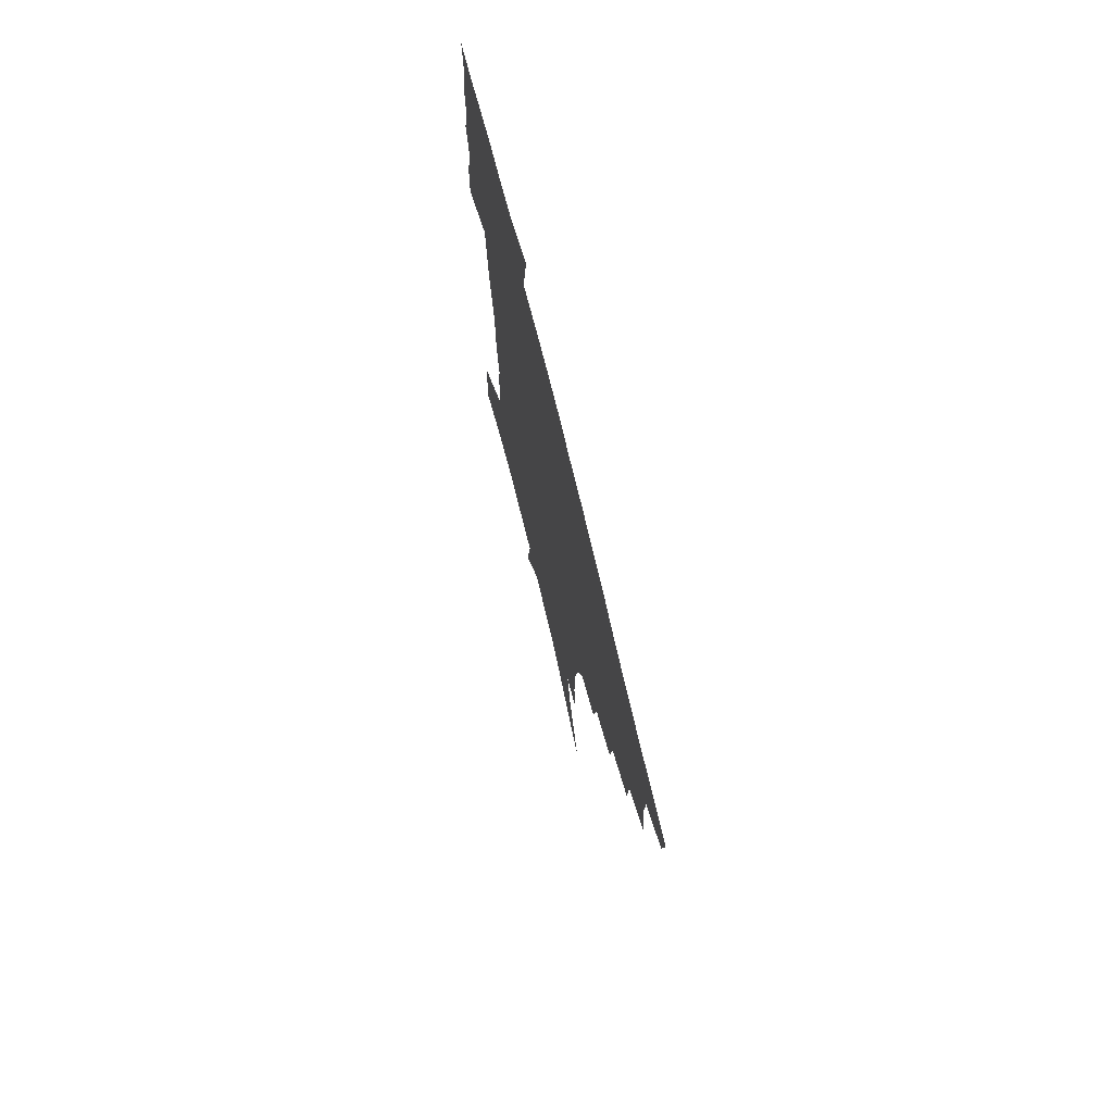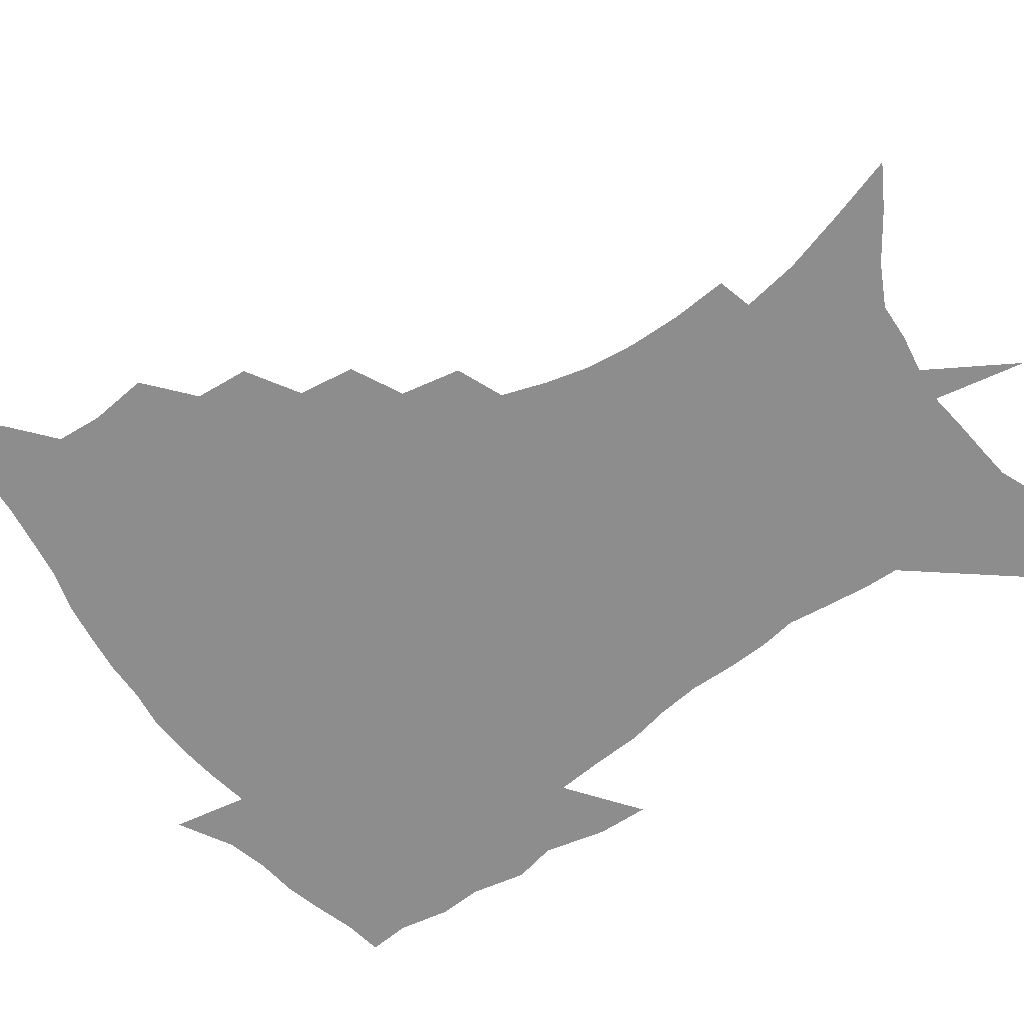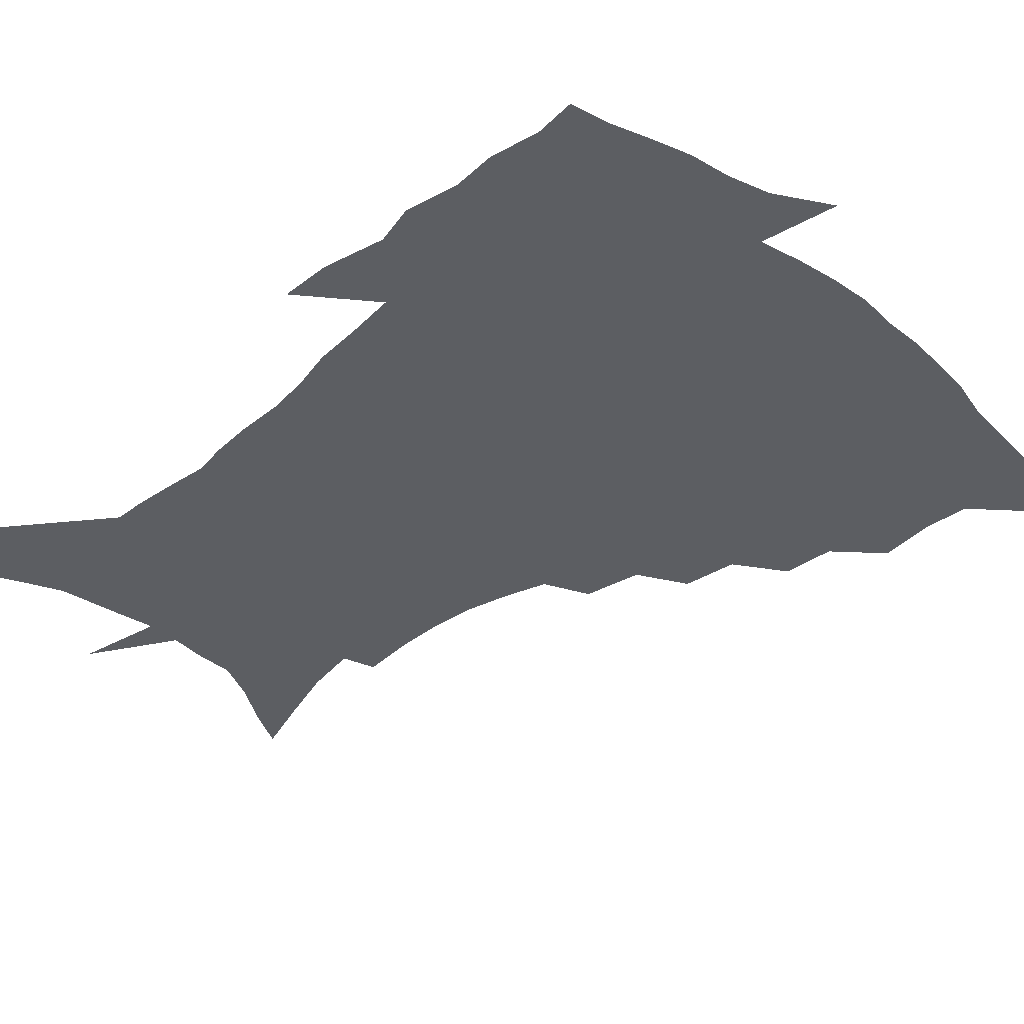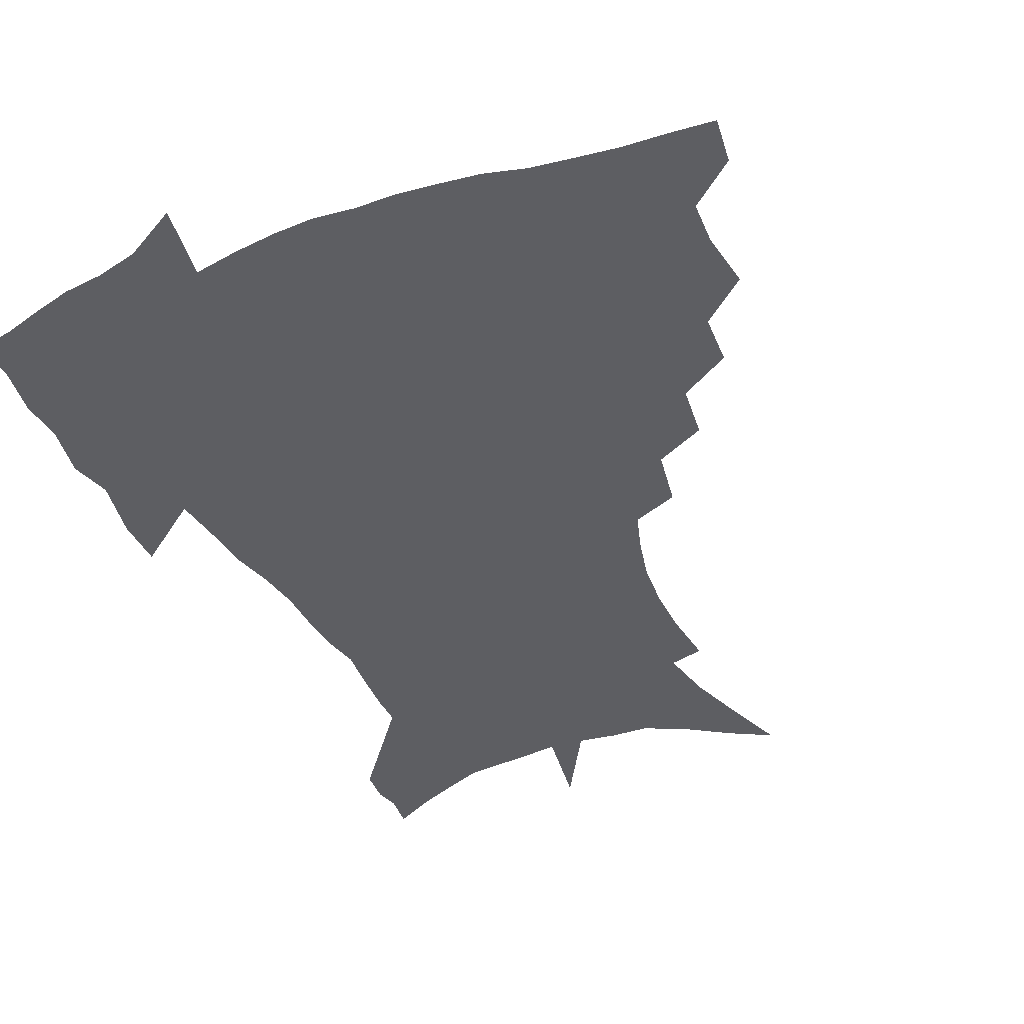
<metadata>
{"format":"obj","ext":"obj","renderer":"f3d","projection":"perspective","resolution":1024,"background":"white","views":[{"elev":73.9,"azim":-103.6,"up":"+Y"},{"elev":-64.7,"azim":-55.7,"up":"+Z"},{"elev":-37.9,"azim":135.1,"up":"+Z"},{"elev":-38.5,"azim":-156.1,"up":"+Z"}]}
</metadata>
<code>
v 453.5 445.5 0
v 451.1 462.8 0
v 468.2 394.1 0
v 470.7 414.9 0
v 469.8 431.2 0
v 468.8 446.3 0
v 466.4 463.9 0
v 486.1 360.1 0
v 484.8 379.2 0
v 488 401.5 0
v 486.8 417.5 0
v 485.4 433.1 0
v 483.5 448.7 0
v 482 464.4 0
v 507.1 327.8 0
v 504.5 348.1 0
v 505.3 370.8 0
v 505.5 389.6 0
v 504.2 405.1 0
v 502.8 420 0
v 501.5 434.6 0
v 500 449 0
v 497.1 466.1 0
v 529.2 296.4 0
v 525.3 318 0
v 523.6 340.8 0
v 521.3 357.8 0
v 521.7 378.1 0
v 519.6 391.7 0
v 518.8 407.3 0
v 517.5 421.9 0
v 516 436.3 0
v 514.2 450.8 0
v 511.8 467.9 0
v 554.3 200.7 0
v 556.1 221 0
v 556.2 239.4 0
v 554.6 257.1 0
v 550.9 272.9 0
v 545.9 288.9 0
v 542 309.3 0
v 539.2 328.3 0
v 537.9 348.2 0
v 536.2 364 0
v 535.5 380.2 0
v 534.5 394.9 0
v 533.2 409.2 0
v 531.9 423.5 0
v 530.4 438 0
v 528.6 453.1 0
v 526.3 471.6 0
v 548.2 131.2 0
v 555.8 153.7 0
v 563 176.6 0
v 566.7 197.1 0
v 567.4 215 0
v 567.4 233.1 0
v 566.1 249.7 0
v 563.6 265 0
v 560.4 280.2 0
v 557 298.6 0
v 554.1 316.3 0
v 552.4 335 0
v 550.8 350.7 0
v 549.9 367.3 0
v 549.9 384 0
v 548.4 397 0
v 548.4 411.6 0
v 546.5 425 0
v 545.3 439 0
v 543.1 455 0
v 540.7 473.3 0
v 563.3 139.5 0
v 573.1 167.5 0
v 576.3 186.6 0
v 578.3 206.8 0
v 577.4 221 0
v 577.5 241.4 0
v 576 258.2 0
v 574 275.5 0
v 570.7 287.2 0
v 568.2 305 0
v 566.3 322.5 0
v 564.8 337.4 0
v 564.3 356.1 0
v 563.2 370.3 0
v 562.8 385.4 0
v 561.5 398 0
v 561.7 412.7 0
v 560.6 426 0
v 559.5 439.8 0
v 558 455.1 0
v 555 474.5 0
v 579.6 150.3 0
v 586 174.4 0
v 588.5 195.2 0
v 588.6 212.2 0
v 588.1 229.6 0
v 587.2 246.5 0
v 585.8 263.1 0
v 583.8 279.1 0
v 581.6 293.6 0
v 579.6 310.1 0
v 578 323 0
v 577.3 342.2 0
v 576.6 357.7 0
v 575.8 371.3 0
v 575.6 386.8 0
v 575.6 400.4 0
v 575.1 413.6 0
v 574 427 0
v 573.6 440.5 0
v 572.6 454.6 0
v 569.6 474.4 0
v 594.6 157.5 0
v 598.3 180.1 0
v 598.9 197.5 0
v 598.6 214.4 0
v 597.9 229.8 0
v 596.8 248.6 0
v 595.6 264.9 0
v 594.1 282.4 0
v 592.3 296.4 0
v 590.8 311.1 0
v 589.8 326.8 0
v 589.3 345.1 0
v 588.9 360.2 0
v 588.6 373.5 0
v 588.4 386.8 0
v 588.6 401.2 0
v 588.3 414.3 0
v 588.4 427.5 0
v 587.8 440.7 0
v 586.3 455.9 0
v 583.6 475.7 0
v 608.4 157.7 0
v 609.6 180.5 0
v 609.5 200.3 0
v 608.7 216.7 0
v 607.9 234 0
v 607 247.4 0
v 605.6 265.3 0
v 604.3 284.8 0
v 603.1 298.8 0
v 602.1 313.3 0
v 601.5 330.2 0
v 601.1 345.7 0
v 601 359.1 0
v 601 373.9 0
v 601.3 388.4 0
v 601.5 401.7 0
v 601.7 414.7 0
v 601.9 427.7 0
v 601.4 441.5 0
v 600.2 457 0
v 598.3 474.7 0
v 622.4 159.5 0
v 621 183.2 0
v 619.9 201.6 0
v 618.8 220.3 0
v 617.9 235.4 0
v 616.9 250.4 0
v 615.9 264.5 0
v 614.5 285.1 0
v 613.8 300.2 0
v 613.3 315.2 0
v 613 330.7 0
v 612.8 346.6 0
v 612.9 359.3 0
v 613.3 375.7 0
v 613.6 388.4 0
v 614.2 402.6 0
v 614.7 414.7 0
v 615.4 427.5 0
v 615.3 441.3 0
v 614.7 456.2 0
v 613.6 472.5 0
v 641 127.3 0
v 635.4 160.2 0
v 632.7 181.3 0
v 630.5 201.5 0
v 629 219.5 0
v 627.7 236.7 0
v 626.8 252.2 0
v 626 266.4 0
v 624.9 285.1 0
v 624.6 299.6 0
v 624.1 316.9 0
v 624.4 330.4 0
v 624.5 345.1 0
v 624.8 360 0
v 625 375.6 0
v 625.8 387.8 0
v 626.5 401.1 0
v 627.4 414.2 0
v 628.1 427.1 0
v 629.5 440 0
v 630.4 453.3 0
v 629.6 469.2 0
v 625 496.9 0
v 649.1 158.1 0
v 644 181.4 0
v 641.4 199.9 0
v 639.5 217.1 0
v 637.9 234.7 0
v 636.7 251.8 0
v 636.2 266.3 0
v 635.3 283.8 0
v 635.6 297.5 0
v 635.7 312.9 0
v 636.1 327.5 0
v 636.6 342 0
v 636.6 358.8 0
v 637.1 373.2 0
v 638 386.3 0
v 639.2 398.8 0
v 639.9 413.3 0
v 641.1 425.6 0
v 642.7 439.2 0
v 643.7 452.3 0
v 644.5 466.7 0
v 644.4 485.3 0
v 662.1 156.5 0
v 656.4 177.8 0
v 653 196.4 0
v 649.8 215.5 0
v 648.5 231.1 0
v 646.8 249 0
v 646.5 263.9 0
v 646.5 278.8 0
v 646.7 294.1 0
v 647.3 308.6 0
v 648 323.1 0
v 648.7 338 0
v 648.8 355.4 0
v 649.3 370.6 0
v 650.4 384.3 0
v 651.4 399.1 0
v 652.4 412.1 0
v 653.9 425.3 0
v 655.4 438 0
v 657 450.7 0
v 658.5 464.5 0
v 659.5 480.9 0
v 674.4 154.8 0
v 668.7 174.2 0
v 665.5 191.2 0
v 661.7 209.8 0
v 659.2 227.2 0
v 657.8 243.6 0
v 657.6 258.1 0
v 657.7 273.1 0
v 658.2 288.1 0
v 658.7 303.5 0
v 658.9 320.8 0
v 660.4 335 0
v 662.1 349.2 0
v 662.4 365.8 0
v 662.6 382.5 0
v 663.6 396.7 0
v 664.9 410.1 0
v 666.1 423.9 0
v 667.9 436.4 0
v 669.9 449 0
v 672.2 461.9 0
v 673.8 478.9 0
v 688.3 148.7 0
v 682.3 167.9 0
v 680.9 181.5 0
v 674.5 203.2 0
v 671.6 219.3 0
v 670.3 234.8 0
v 668.8 251.4 0
v 668.8 266.2 0
v 670.7 279 0
v 670.5 296.5 0
v 672.1 311.4 0
v 674.2 325.9 0
v 675.6 341.9 0
v 675.8 359.9 0
v 675.7 377.5 0
v 677.2 391.9 0
v 677.3 407.6 0
v 678.8 420.9 0
v 680.1 434.7 0
v 682.5 446.9 0
v 685.2 459.3 0
v 688.1 474.6 0
v 702.2 142.1 0
v 698 158.6 0
v 696.5 172 0
v 694.7 186 0
v 687 207.4 0
v 686.9 219 0
v 685.7 234.3 0
v 683.9 251.6 0
v 686.1 263.4 0
v 687.2 278.7 0
v 687.3 296.7 0
v 689.4 312.3 0
v 692.8 327 0
v 694.2 345.1 0
v 696.1 362.6 0
v 693.5 383 0
v 692.9 400.3 0
v 691.7 417.3 0
v 693.2 431.2 0
v 694.7 444.5 0
v 698.4 456.7 0
v 702.2 469.8 0
v 717.9 133.1 0
v 716.1 146.6 0
v 718.2 155.5 0
v 717 168.4 0
v 721.9 342.4 0
v 721.6 361.1 0
v 716.8 383.8 0
v 720.4 398.8 0
v 716.7 418.4 0
v 717.7 434 0
v 714.5 452.4 0
v 716 467.1 0
v 721 496 0
f 5 6 1
f 1 6 2
f 6 7 2
f 9 10 3
f 3 10 4
f 10 11 4
f 4 11 5
f 11 12 5
f 5 12 6
f 12 13 6
f 6 13 7
f 13 14 7
f 16 17 8
f 8 17 9
f 17 18 9
f 9 18 10
f 18 19 10
f 10 19 11
f 19 20 11
f 11 20 12
f 20 21 12
f 12 21 13
f 21 22 13
f 13 22 14
f 22 23 14
f 25 26 15
f 15 26 16
f 26 27 16
f 16 27 17
f 27 28 17
f 17 28 18
f 28 29 18
f 18 29 19
f 29 30 19
f 19 30 20
f 30 31 20
f 20 31 21
f 31 32 21
f 21 32 22
f 32 33 22
f 22 33 23
f 33 34 23
f 40 41 24
f 24 41 25
f 41 42 25
f 25 42 26
f 42 43 26
f 26 43 27
f 43 44 27
f 27 44 28
f 44 45 28
f 28 45 29
f 45 46 29
f 29 46 30
f 46 47 30
f 30 47 31
f 47 48 31
f 31 48 32
f 48 49 32
f 32 49 33
f 49 50 33
f 33 50 34
f 50 51 34
f 55 56 35
f 35 56 36
f 56 57 36
f 36 57 37
f 57 58 37
f 37 58 38
f 58 59 38
f 38 59 39
f 59 60 39
f 39 60 40
f 60 61 40
f 40 61 41
f 61 62 41
f 41 62 42
f 62 63 42
f 42 63 43
f 63 64 43
f 43 64 44
f 64 65 44
f 44 65 45
f 65 66 45
f 45 66 46
f 66 67 46
f 46 67 47
f 67 68 47
f 47 68 48
f 68 69 48
f 48 69 49
f 69 70 49
f 49 70 50
f 70 71 50
f 50 71 51
f 71 72 51
f 52 73 53
f 73 74 53
f 53 74 54
f 74 75 54
f 54 75 55
f 75 76 55
f 55 76 56
f 76 77 56
f 56 77 57
f 77 78 57
f 57 78 58
f 78 79 58
f 58 79 59
f 79 80 59
f 59 80 60
f 80 81 60
f 60 81 61
f 81 82 61
f 61 82 62
f 82 83 62
f 62 83 63
f 83 84 63
f 63 84 64
f 84 85 64
f 64 85 65
f 85 86 65
f 65 86 66
f 86 87 66
f 66 87 67
f 87 88 67
f 67 88 68
f 88 89 68
f 68 89 69
f 89 90 69
f 69 90 70
f 90 91 70
f 70 91 71
f 91 92 71
f 71 92 72
f 92 93 72
f 73 94 74
f 94 95 74
f 74 95 75
f 95 96 75
f 75 96 76
f 96 97 76
f 76 97 77
f 97 98 77
f 77 98 78
f 98 99 78
f 78 99 79
f 99 100 79
f 79 100 80
f 100 101 80
f 80 101 81
f 101 102 81
f 81 102 82
f 102 103 82
f 82 103 83
f 103 104 83
f 83 104 84
f 104 105 84
f 84 105 85
f 105 106 85
f 85 106 86
f 106 107 86
f 86 107 87
f 107 108 87
f 87 108 88
f 108 109 88
f 88 109 89
f 109 110 89
f 89 110 90
f 110 111 90
f 90 111 91
f 111 112 91
f 91 112 92
f 112 113 92
f 92 113 93
f 113 114 93
f 94 115 95
f 115 116 95
f 95 116 96
f 116 117 96
f 96 117 97
f 117 118 97
f 97 118 98
f 118 119 98
f 98 119 99
f 119 120 99
f 99 120 100
f 120 121 100
f 100 121 101
f 121 122 101
f 101 122 102
f 122 123 102
f 102 123 103
f 123 124 103
f 103 124 104
f 124 125 104
f 104 125 105
f 125 126 105
f 105 126 106
f 126 127 106
f 106 127 107
f 127 128 107
f 107 128 108
f 128 129 108
f 108 129 109
f 129 130 109
f 109 130 110
f 130 131 110
f 110 131 111
f 131 132 111
f 111 132 112
f 132 133 112
f 112 133 113
f 133 134 113
f 113 134 114
f 134 135 114
f 115 136 116
f 136 137 116
f 116 137 117
f 137 138 117
f 117 138 118
f 138 139 118
f 118 139 119
f 139 140 119
f 119 140 120
f 140 141 120
f 120 141 121
f 141 142 121
f 121 142 122
f 142 143 122
f 122 143 123
f 143 144 123
f 123 144 124
f 144 145 124
f 124 145 125
f 145 146 125
f 125 146 126
f 146 147 126
f 126 147 127
f 147 148 127
f 127 148 128
f 148 149 128
f 128 149 129
f 149 150 129
f 129 150 130
f 150 151 130
f 130 151 131
f 151 152 131
f 131 152 132
f 152 153 132
f 132 153 133
f 153 154 133
f 133 154 134
f 154 155 134
f 134 155 135
f 155 156 135
f 136 157 137
f 157 158 137
f 137 158 138
f 158 159 138
f 138 159 139
f 159 160 139
f 139 160 140
f 160 161 140
f 140 161 141
f 161 162 141
f 141 162 142
f 162 163 142
f 142 163 143
f 163 164 143
f 143 164 144
f 164 165 144
f 144 165 145
f 165 166 145
f 145 166 146
f 166 167 146
f 146 167 147
f 167 168 147
f 147 168 148
f 168 169 148
f 148 169 149
f 169 170 149
f 149 170 150
f 170 171 150
f 150 171 151
f 171 172 151
f 151 172 152
f 172 173 152
f 152 173 153
f 173 174 153
f 153 174 154
f 174 175 154
f 154 175 155
f 175 176 155
f 155 176 156
f 176 177 156
f 178 179 157
f 157 179 158
f 179 180 158
f 158 180 159
f 180 181 159
f 159 181 160
f 181 182 160
f 160 182 161
f 182 183 161
f 161 183 162
f 183 184 162
f 162 184 163
f 184 185 163
f 163 185 164
f 185 186 164
f 164 186 165
f 186 187 165
f 165 187 166
f 187 188 166
f 166 188 167
f 188 189 167
f 167 189 168
f 189 190 168
f 168 190 169
f 190 191 169
f 169 191 170
f 191 192 170
f 170 192 171
f 192 193 171
f 171 193 172
f 193 194 172
f 172 194 173
f 194 195 173
f 173 195 174
f 195 196 174
f 174 196 175
f 196 197 175
f 175 197 176
f 197 198 176
f 176 198 177
f 198 199 177
f 179 201 180
f 201 202 180
f 180 202 181
f 202 203 181
f 181 203 182
f 203 204 182
f 182 204 183
f 204 205 183
f 183 205 184
f 205 206 184
f 184 206 185
f 206 207 185
f 185 207 186
f 207 208 186
f 186 208 187
f 208 209 187
f 187 209 188
f 209 210 188
f 188 210 189
f 210 211 189
f 189 211 190
f 211 212 190
f 190 212 191
f 212 213 191
f 191 213 192
f 213 214 192
f 192 214 193
f 214 215 193
f 193 215 194
f 215 216 194
f 194 216 195
f 216 217 195
f 195 217 196
f 217 218 196
f 196 218 197
f 218 219 197
f 197 219 198
f 219 220 198
f 198 220 199
f 220 221 199
f 199 221 200
f 221 222 200
f 201 223 202
f 223 224 202
f 202 224 203
f 224 225 203
f 203 225 204
f 225 226 204
f 204 226 205
f 226 227 205
f 205 227 206
f 227 228 206
f 206 228 207
f 228 229 207
f 207 229 208
f 229 230 208
f 208 230 209
f 230 231 209
f 209 231 210
f 231 232 210
f 210 232 211
f 232 233 211
f 211 233 212
f 233 234 212
f 212 234 213
f 234 235 213
f 213 235 214
f 235 236 214
f 214 236 215
f 236 237 215
f 215 237 216
f 237 238 216
f 216 238 217
f 238 239 217
f 217 239 218
f 239 240 218
f 218 240 219
f 240 241 219
f 219 241 220
f 241 242 220
f 220 242 221
f 242 243 221
f 221 243 222
f 243 244 222
f 223 245 224
f 245 246 224
f 224 246 225
f 246 247 225
f 225 247 226
f 247 248 226
f 226 248 227
f 248 249 227
f 227 249 228
f 249 250 228
f 228 250 229
f 250 251 229
f 229 251 230
f 251 252 230
f 230 252 231
f 252 253 231
f 231 253 232
f 253 254 232
f 232 254 233
f 254 255 233
f 233 255 234
f 255 256 234
f 234 256 235
f 256 257 235
f 235 257 236
f 257 258 236
f 236 258 237
f 258 259 237
f 237 259 238
f 259 260 238
f 238 260 239
f 260 261 239
f 239 261 240
f 261 262 240
f 240 262 241
f 262 263 241
f 241 263 242
f 263 264 242
f 242 264 243
f 264 265 243
f 243 265 244
f 265 266 244
f 245 267 246
f 267 268 246
f 246 268 247
f 268 269 247
f 247 269 248
f 269 270 248
f 248 270 249
f 270 271 249
f 249 271 250
f 271 272 250
f 250 272 251
f 272 273 251
f 251 273 252
f 273 274 252
f 252 274 253
f 274 275 253
f 253 275 254
f 275 276 254
f 254 276 255
f 276 277 255
f 255 277 256
f 277 278 256
f 256 278 257
f 278 279 257
f 257 279 258
f 279 280 258
f 258 280 259
f 280 281 259
f 259 281 260
f 281 282 260
f 260 282 261
f 282 283 261
f 261 283 262
f 283 284 262
f 262 284 263
f 284 285 263
f 263 285 264
f 285 286 264
f 264 286 265
f 286 287 265
f 265 287 266
f 287 288 266
f 267 289 268
f 289 290 268
f 268 290 269
f 290 291 269
f 269 291 270
f 291 292 270
f 270 292 271
f 292 293 271
f 271 293 272
f 293 294 272
f 272 294 273
f 294 295 273
f 273 295 274
f 295 296 274
f 274 296 275
f 296 297 275
f 275 297 276
f 297 298 276
f 276 298 277
f 298 299 277
f 277 299 278
f 299 300 278
f 278 300 279
f 300 301 279
f 279 301 280
f 301 302 280
f 280 302 281
f 302 303 281
f 281 303 282
f 303 304 282
f 282 304 283
f 304 305 283
f 283 305 284
f 305 306 284
f 284 306 285
f 306 307 285
f 285 307 286
f 307 308 286
f 286 308 287
f 308 309 287
f 287 309 288
f 309 310 288
f 289 311 290
f 311 312 290
f 290 312 291
f 312 313 291
f 291 313 292
f 313 314 292
f 292 314 293
f 303 315 304
f 315 316 304
f 304 316 305
f 316 317 305
f 305 317 306
f 317 318 306
f 306 318 307
f 318 319 307
f 307 319 308
f 319 320 308
f 308 320 309
f 320 321 309
f 309 321 310
f 321 322 310

</code>
